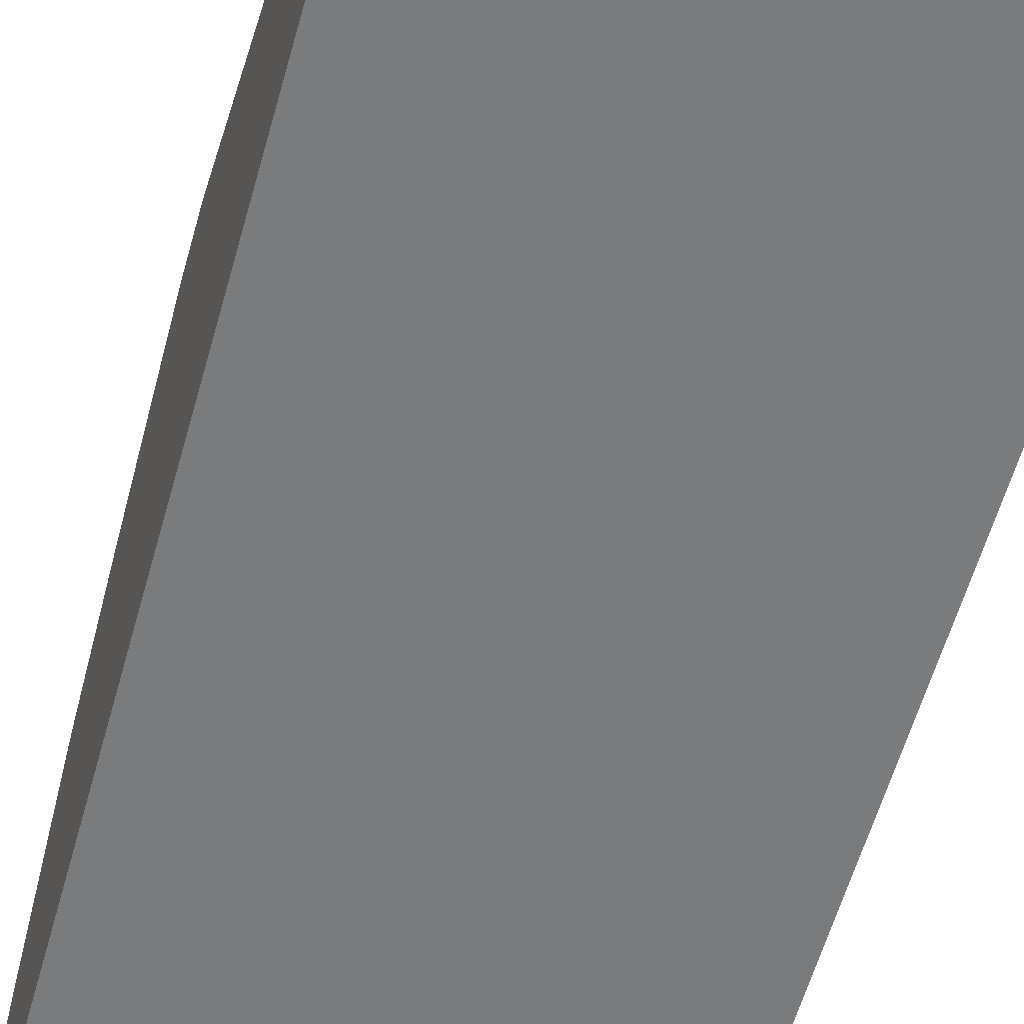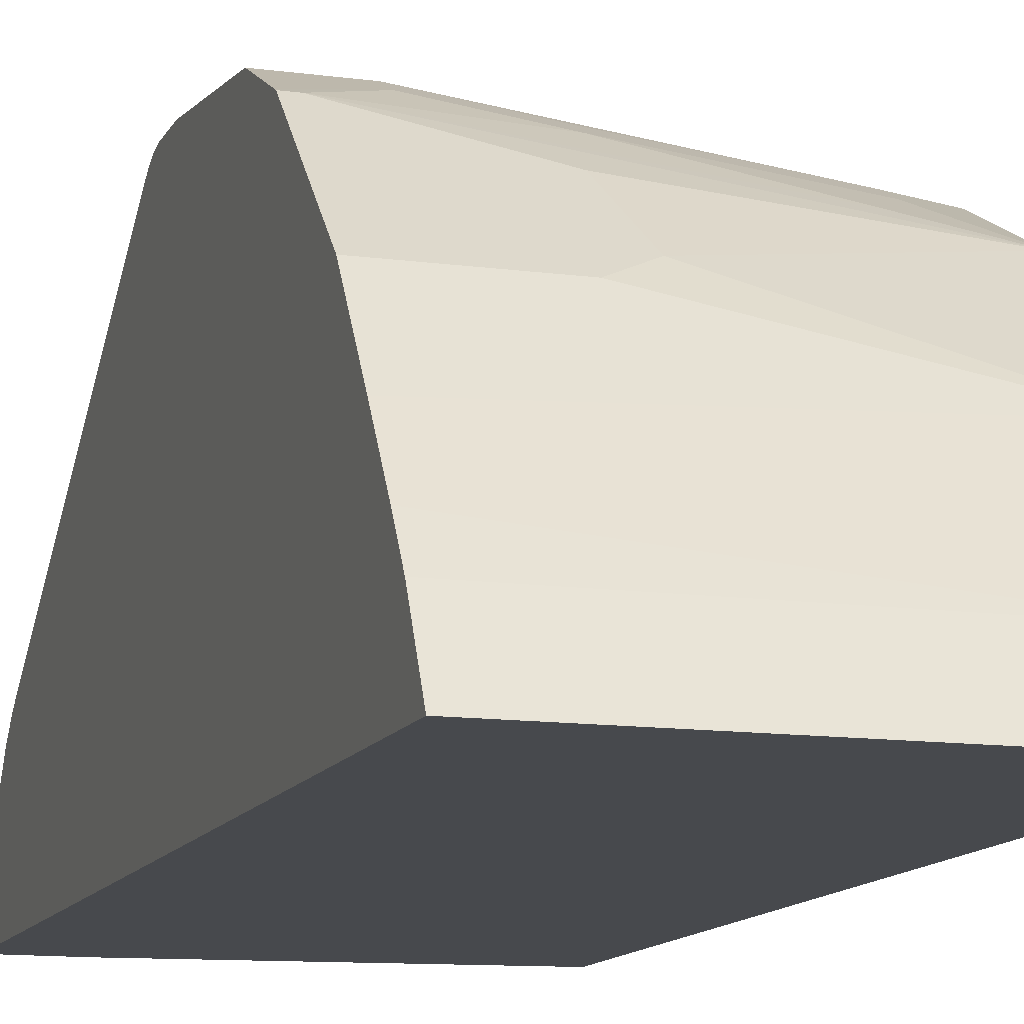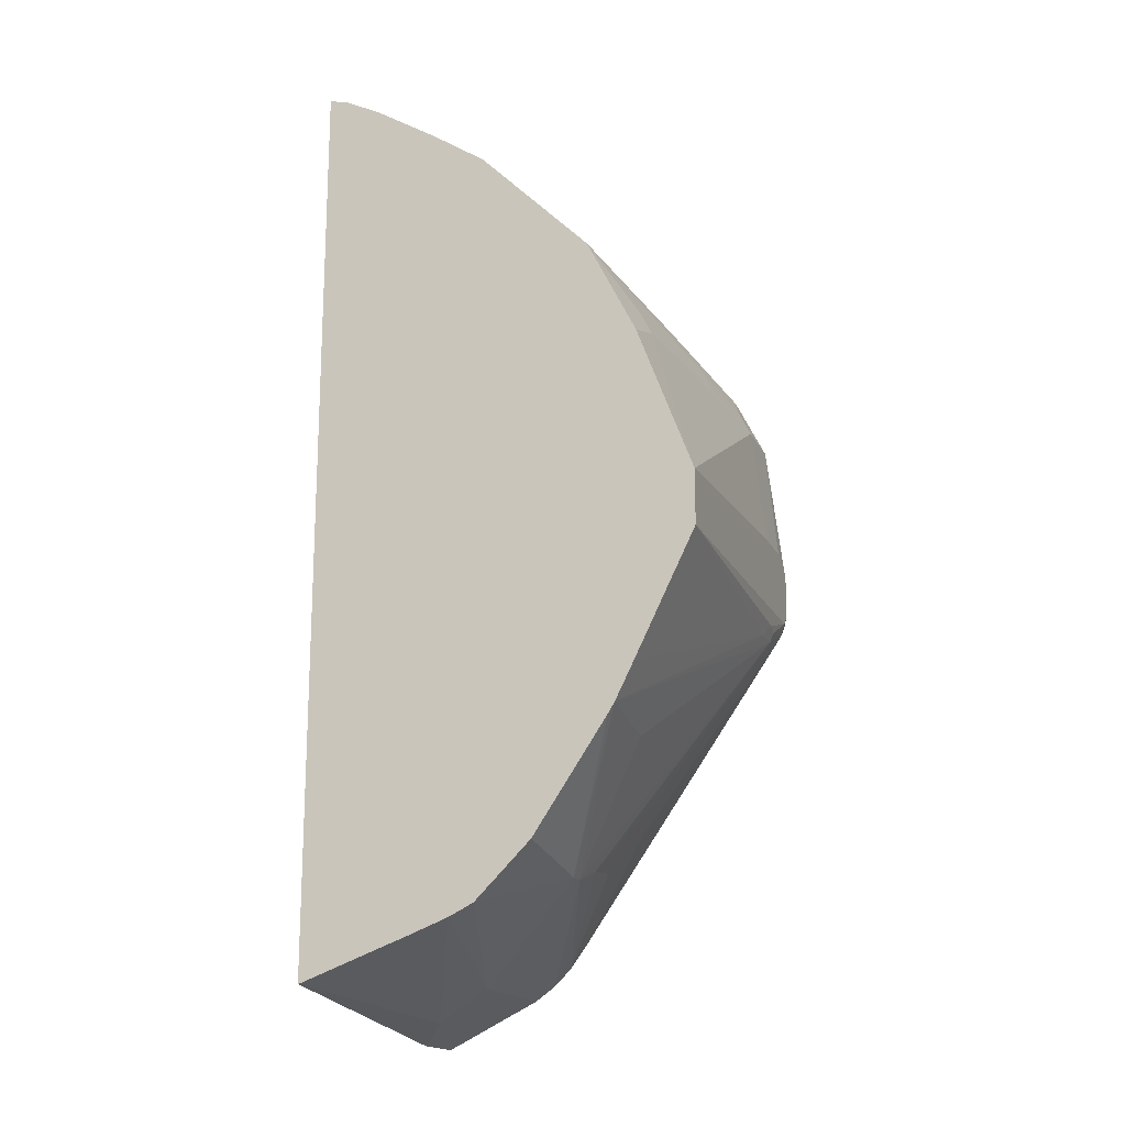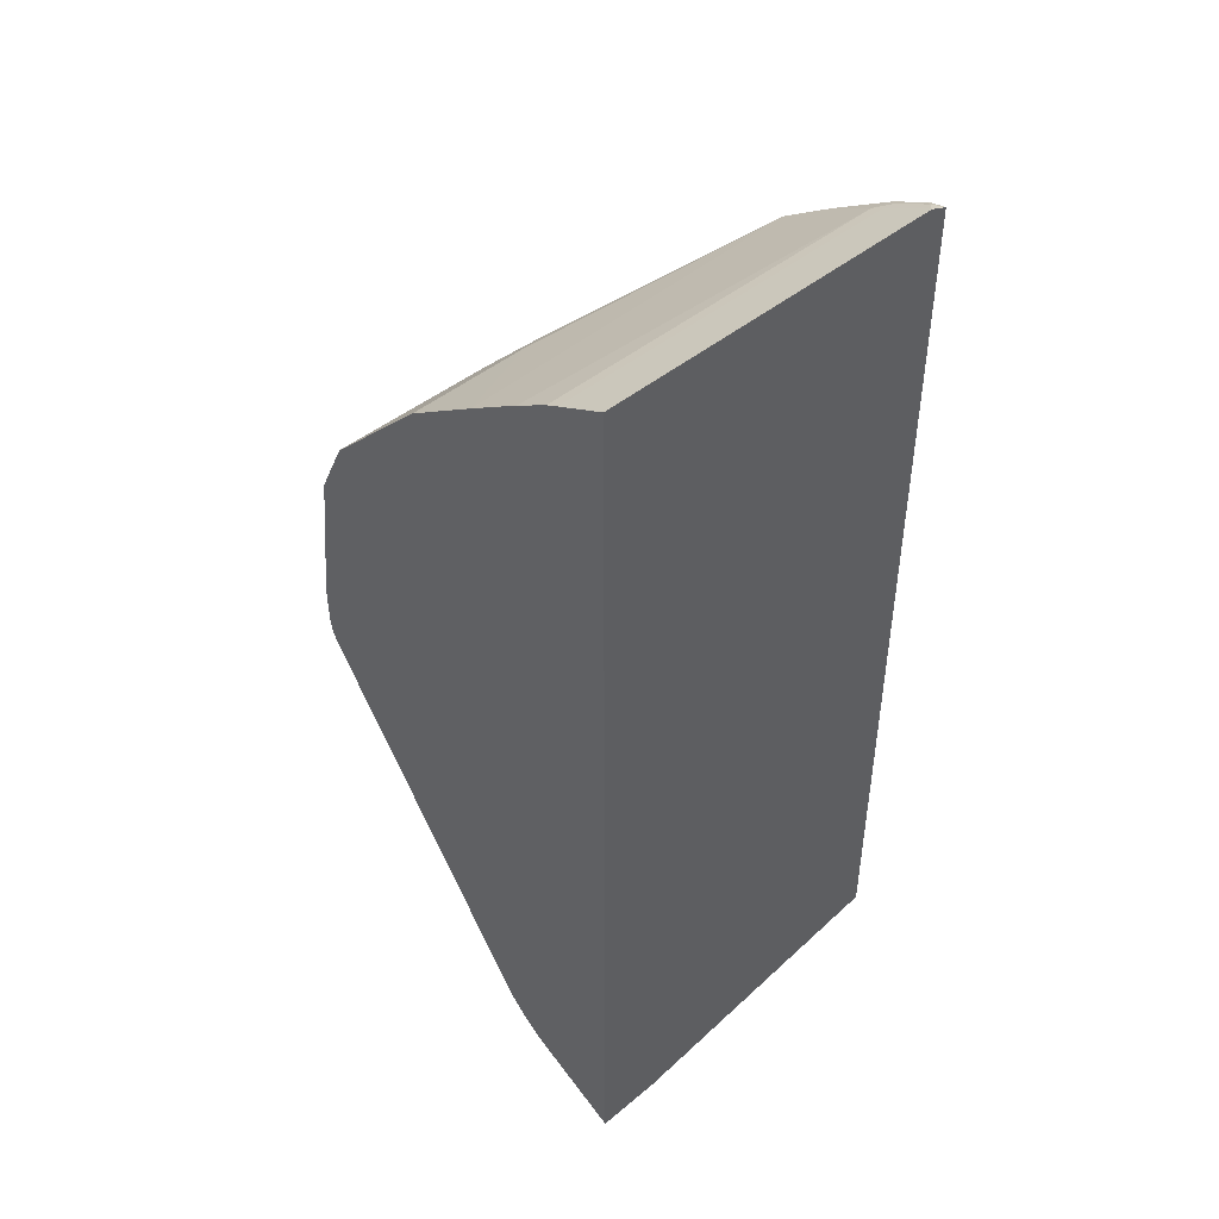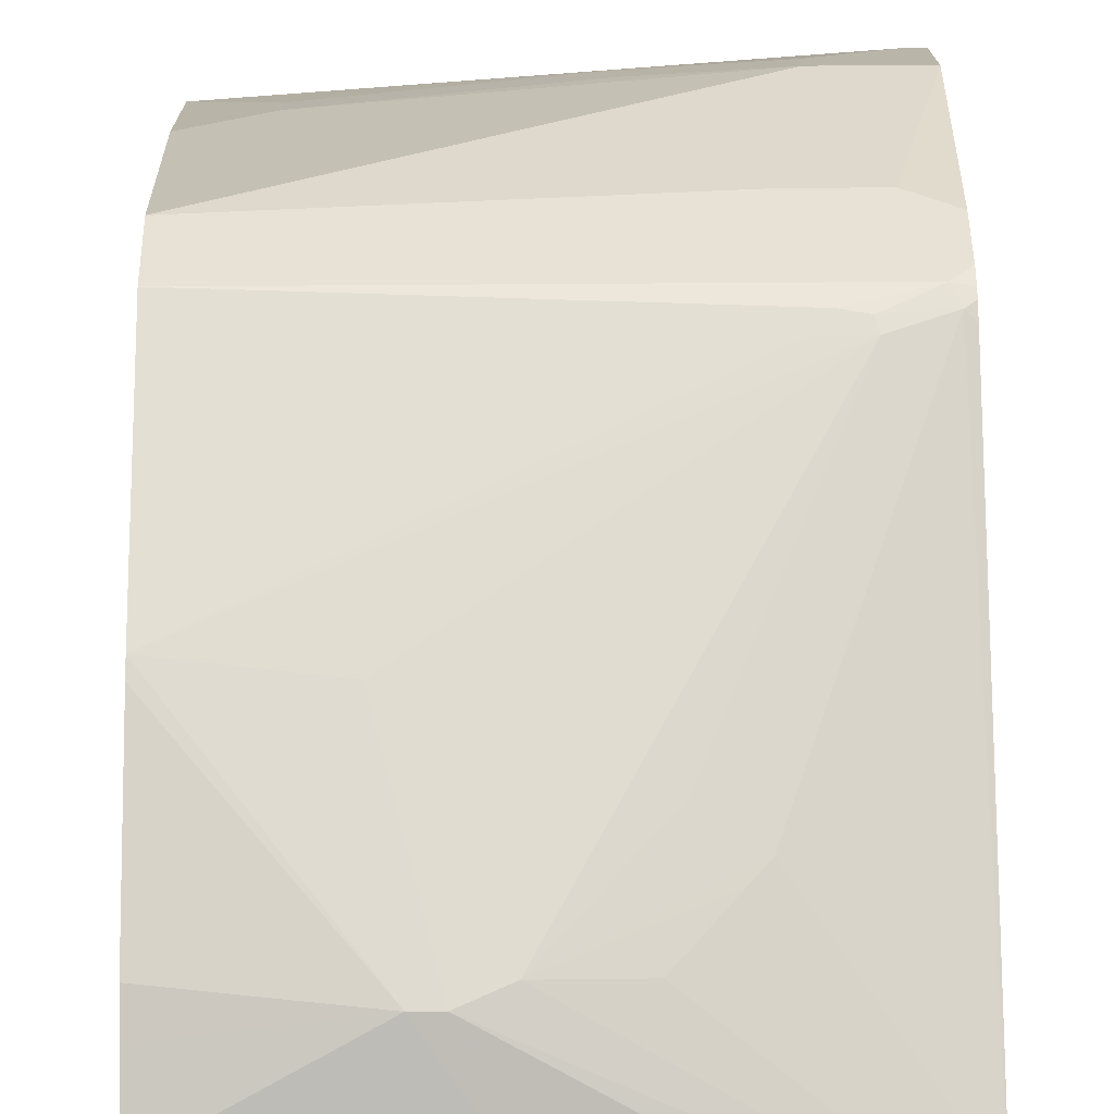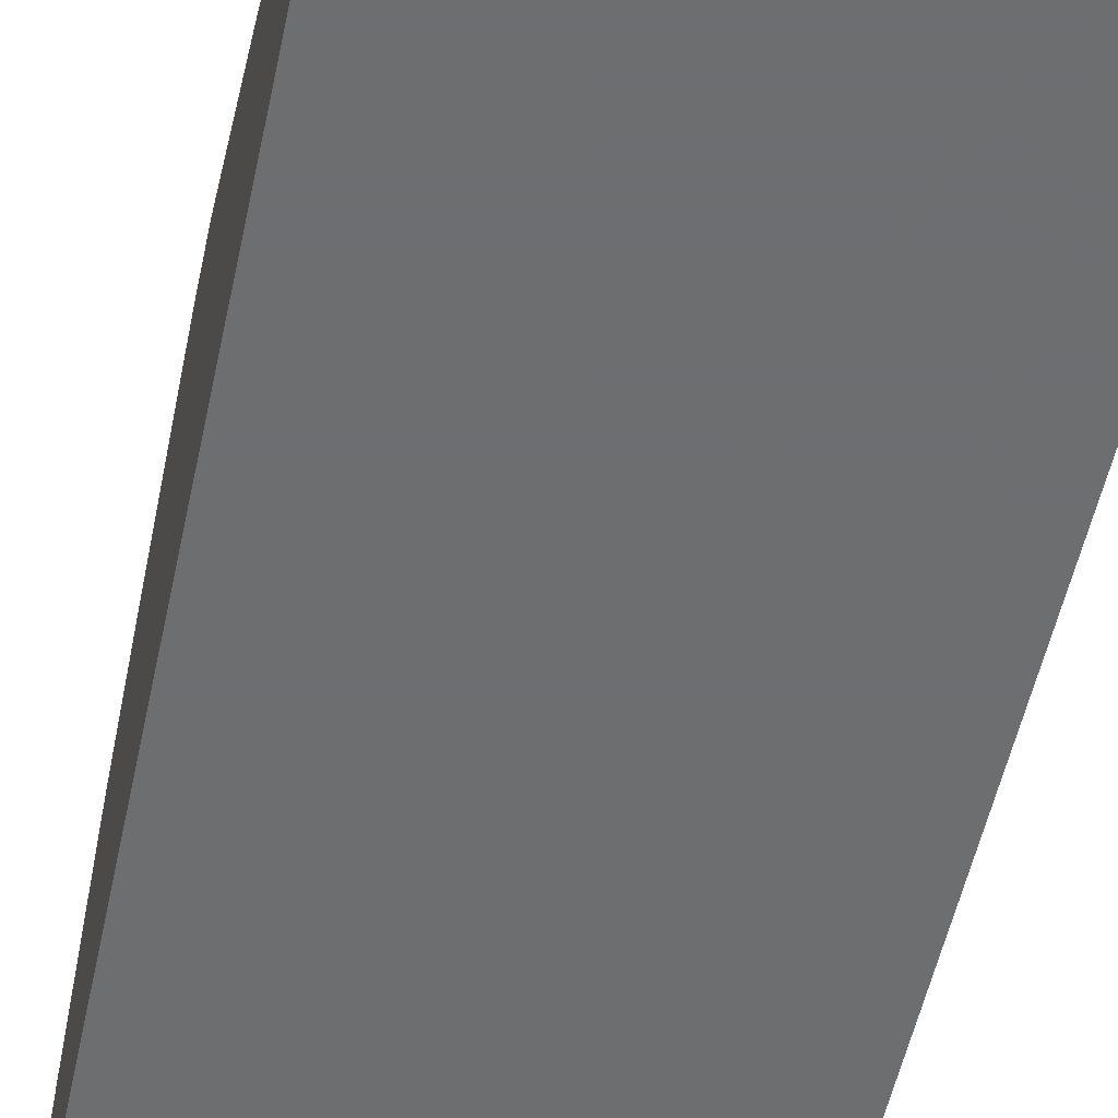
<metadata>
{"format":"obj","ext":"obj","renderer":"f3d","projection":"perspective","resolution":1024,"background":"white","views":[{"elev":-58.3,"azim":164.5,"up":"+Y"},{"elev":-12.2,"azim":-17.9,"up":"+Y"},{"elev":-17.0,"azim":108.7,"up":"+Z"},{"elev":45.5,"azim":-43.6,"up":"+Z"},{"elev":40.3,"azim":179.4,"up":"+Y"},{"elev":-54.3,"azim":167.9,"up":"+Y"}]}
</metadata>
<code>
v 0.3104 0.6054 -0.01634
v 0.3104 0.5512 -0.1268
v 0.04093 0.5972 -0.04083
v 0.03 0.6027 -0.02992
v -0.01633 0.6054 -0.01634
v 0.3104 0.6054 0.03265
v 0.3104 0.5348 -0.1595
v 0.01228 0.5972 -0.04083
v 0.01433 0.6013 -0.03267
v -0.02793 0.6028 -0.01634
v -0.02793 0.6054 -0.004758
v -0.0218 0.5999 -0.02725
v -0.02793 0.6006 -0.02209
v 0.04911 0.6054 0.04906
v 0.03275 0.589 0.1636
v 0.2618 0.5563 0.1799
v 0.3104 0.5563 0.1636
v 0.3104 0.529 -0.169
v 0.2018 0.4635 -0.2836
v 0.1854 0.4635 -0.2836
v 0.2181 0.529 -0.169
v 0.09272 0.5017 -0.2072
v 0.06 0.4854 -0.2236
v 0.1581 0.469 -0.2727
v -0.02793 0.6054 0.03265
v -0.02793 0.5952 -0.031
v -0.02793 0.3983 -0.3164
v 2.624e-05 0.6054 0.04906
v -0.02793 0.589 0.1636
v 0.03275 0.5781 0.1854
v 0.1145 0.5726 0.1799
v 0.2618 0.5454 0.2018
v 0.3104 0.5454 0.1854
v 0.3104 0.4635 -0.2672
v 0.3104 0.4472 -0.2836
v 0.3104 0.4145 -0.3163
v 0.1037 0.3491 -0.3654
v -0.02793 0.3491 -0.3654
v -0.02793 0.3682 -0.3517
v -0.02793 0.3845 -0.3354
v 0.07093 0.4799 -0.2345
v 0.1037 0.4635 -0.2672
v -0.02793 0.5781 0.1854
v -0.02793 0.5633 0.2149
v -0.01633 0.5617 0.2181
v 0.1145 0.5617 0.2018
v 0.2454 0.529 0.2345
v 0.3104 0.5127 0.2508
v 0.3104 0.3936 -0.3267
v 0.09819 0.3272 -0.3763
v 0.07636 0.3054 -0.3872
v -0.02793 0.3054 -0.3872
v -0.02793 0.5617 0.2181
v 0.09819 0.5127 0.2672
v 0.09819 0.529 0.2508
v 0.1145 0.4799 0.2999
v 0.3104 0.4963 0.2672
v 0.3104 0.3927 -0.3271
v 0.08183 0.2945 -0.3926
v 0.03275 0.2618 -0.409
v -0.02793 0.2618 -0.409
v 0.01639 0.5127 0.2672
v -0.02793 0.4635 0.3163
v 0.08183 0.4635 0.3163
v 0.3104 0.4145 0.349
v 0.3104 0.3613 -0.3393
v 0.3104 0.2618 -0.3763
v 0.3104 0.36 -0.3398
v 0.03275 0.2613 -0.409
v -0.02793 0.2613 -0.409
v -0.02793 0.3959 0.3626
v -0.02793 0.3468 0.3954
v 0.2945 0.3163 0.4144
v 0.3104 0.3654 0.3817
v 0.3104 0.2613 -0.3763
v -0.02793 0.2613 0.442
v -0.02793 0.3163 0.4144
v 0.2945 0.3054 0.4199
v 0.3027 0.3027 0.4213
v 0.3104 0.3104 0.4155
v 0.3104 0.2613 0.4338
v 0.2774 0.2613 0.442
v -0.02793 0.2618 0.4418
v -0.02793 0.3054 0.4199
v 0.2945 0.2618 0.4418
v 0.3027 0.27 0.4376
v 0.3104 0.2777 0.4318
v 0.3104 0.2614 0.4358
v 0.3103 0.2613 0.4358
v 0.294 0.2613 0.4419
v 0.2945 0.2613 0.4418
v 0.3104 0.2618 0.4358
v 0.3104 0.2623 0.4357
f 37 49 50
f 40 41 42
f 44 53 45
f 45 53 62
f 45 62 54
f 45 54 55
f 45 55 48
f 45 48 47
f 45 47 46
f 54 63 64
f 49 58 59
f 49 59 50
f 50 59 51
f 51 59 60
f 51 60 61
f 51 61 52
f 53 63 62
f 37 52 38
f 54 62 63
f 48 55 56
f 48 56 57
f 25 29 28
f 37 50 51
f 19 37 38
f 54 64 56
f 19 38 20
f 20 38 39
f 20 39 40
f 20 40 24
f 22 24 23
f 23 24 41
f 23 41 40
f 23 40 27
f 24 40 42
f 24 42 41
f 30 43 44
f 30 44 45
f 30 45 46
f 32 46 47
f 32 47 48
f 32 48 33
f 36 49 37
f 37 51 52
f 54 56 55
f 73 77 84
f 56 65 57
f 73 80 74
f 76 82 85
f 76 85 83
f 78 84 83
f 78 83 85
f 78 85 79
f 79 85 86
f 79 86 87
f 79 87 80
f 81 88 89
f 82 90 85
f 85 90 91
f 85 91 88
f 85 88 92
f 85 92 86
f 86 92 93
f 86 93 87
f 88 91 89
f 19 36 37
f 73 79 80
f 73 78 79
f 73 84 78
f 72 77 73
f 58 66 59
f 59 67 60
f 59 66 68
f 59 68 67
f 60 69 70
f 60 70 61
f 60 67 75
f 60 75 69
f 63 71 64
f 56 64 65
f 64 71 65
f 65 72 73
f 65 73 74
f 69 75 81
f 69 81 89
f 69 89 91
f 69 91 90
f 69 90 82
f 69 82 76
f 69 76 70
f 65 71 72
f 19 35 36
f 15 30 46
f 18 34 19
f 1 67 68
f 1 68 66
f 1 66 58
f 1 49 36
f 1 36 35
f 1 35 34
f 1 34 18
f 1 18 7
f 1 7 2
f 2 7 3
f 3 8 4
f 3 7 8
f 4 8 9
f 4 9 5
f 5 10 11
f 5 9 12
f 5 12 13
f 5 13 10
f 6 14 15
f 1 75 67
f 6 15 16
f 1 81 75
f 1 92 88
f 19 34 35
f 1 2 3
f 1 3 4
f 1 4 5
f 1 5 11
f 1 11 25
f 1 25 28
f 1 28 14
f 1 14 6
f 1 6 17
f 1 17 33
f 1 33 48
f 1 48 57
f 1 57 65
f 1 65 74
f 1 74 80
f 1 80 87
f 1 87 93
f 1 93 92
f 1 88 81
f 6 16 17
f 1 58 49
f 7 19 20
f 10 63 53
f 10 53 44
f 10 44 43
f 10 43 29
f 10 29 25
f 10 25 11
f 12 26 13
f 12 23 27
f 12 27 26
f 14 28 29
f 14 29 15
f 15 29 43
f 15 43 30
f 15 46 31
f 15 31 16
f 7 18 19
f 16 46 32
f 16 32 33
f 16 33 17
f 10 71 63
f 10 72 71
f 16 31 46
f 10 84 77
f 10 77 72
f 7 20 21
f 7 21 8
f 8 23 12
f 8 12 9
f 8 21 20
f 8 20 24
f 8 24 22
f 10 13 26
f 10 26 27
f 8 22 23
f 10 40 39
f 10 39 38
f 10 38 52
f 10 52 61
f 10 61 70
f 10 70 76
f 10 27 40
f 10 76 83
f 10 83 84

</code>
